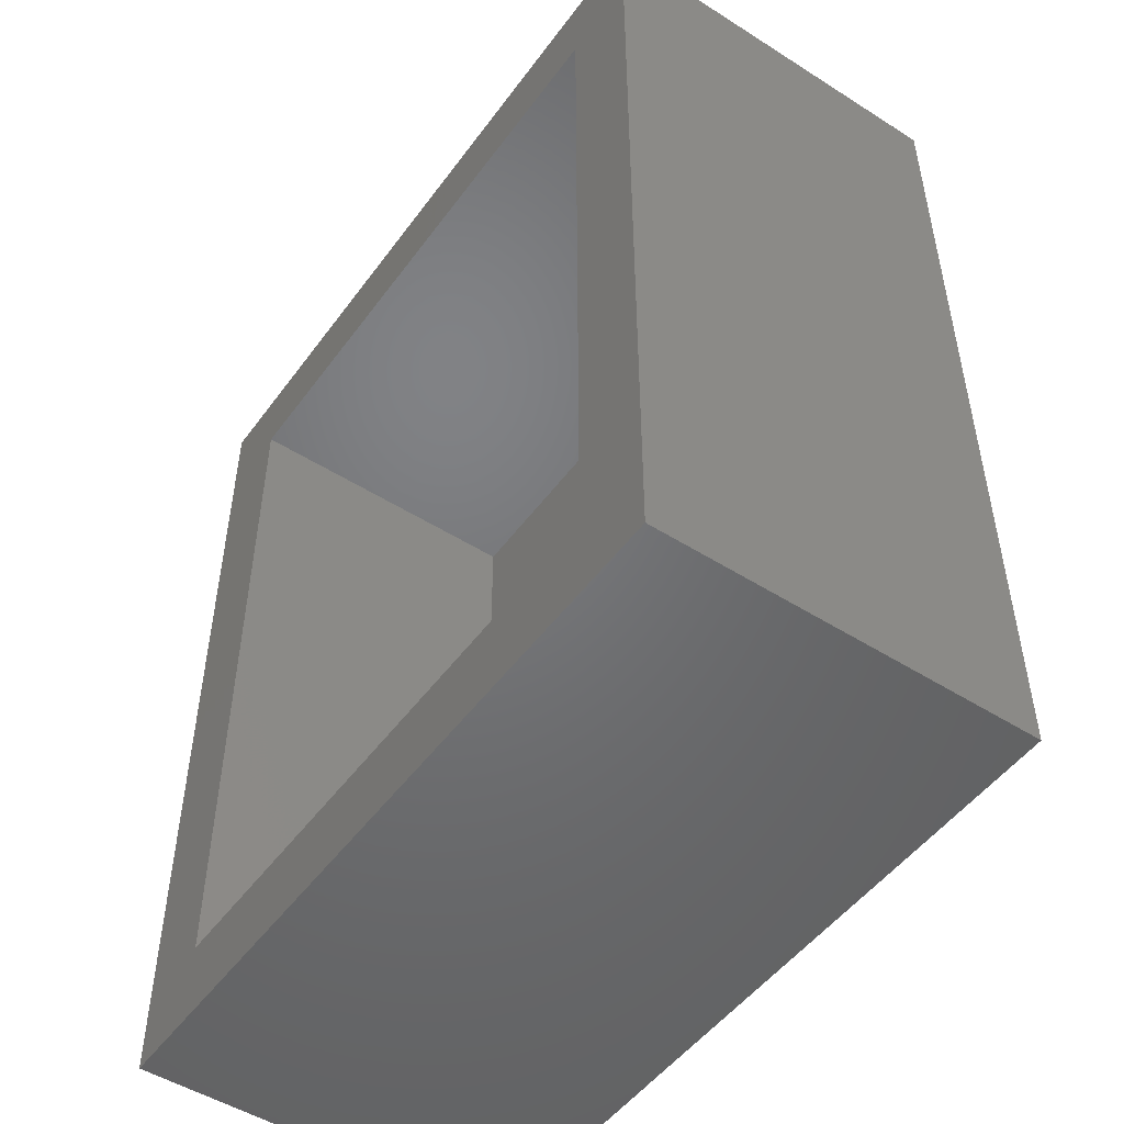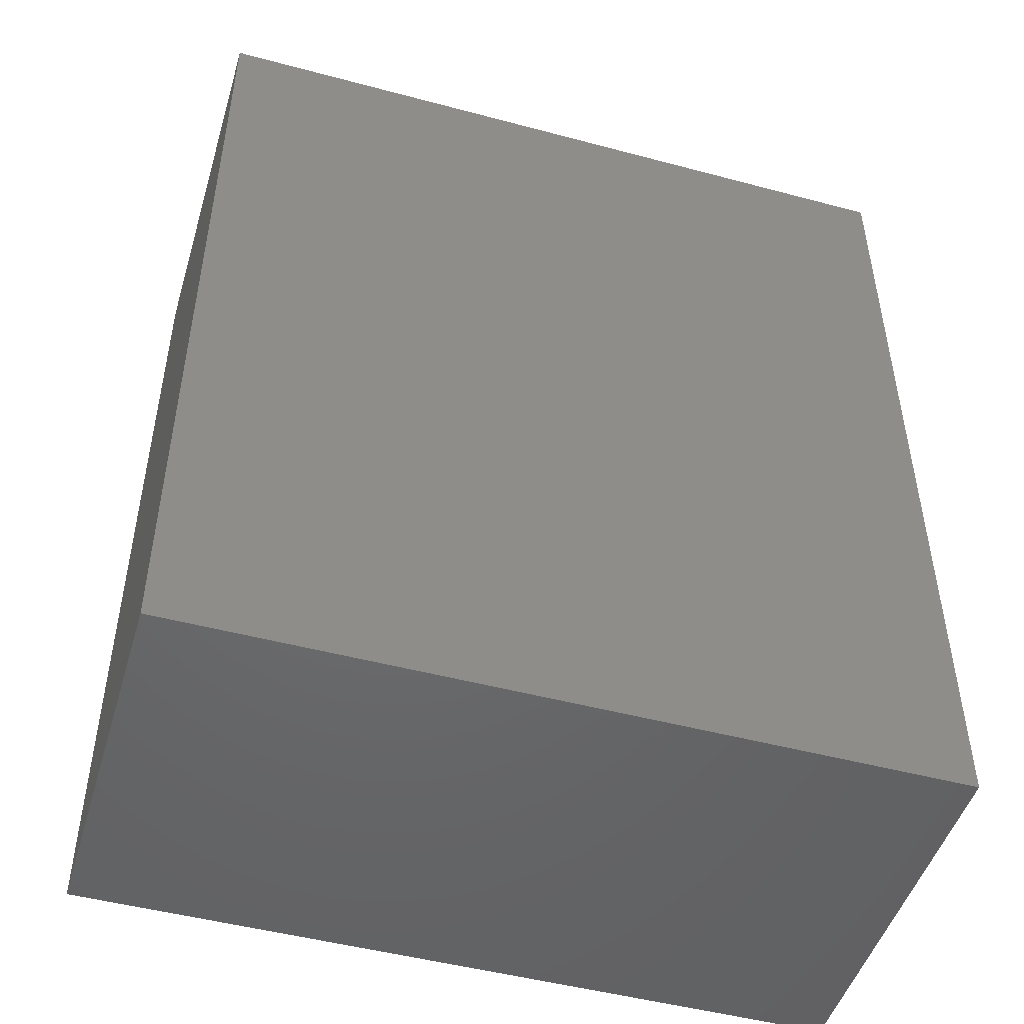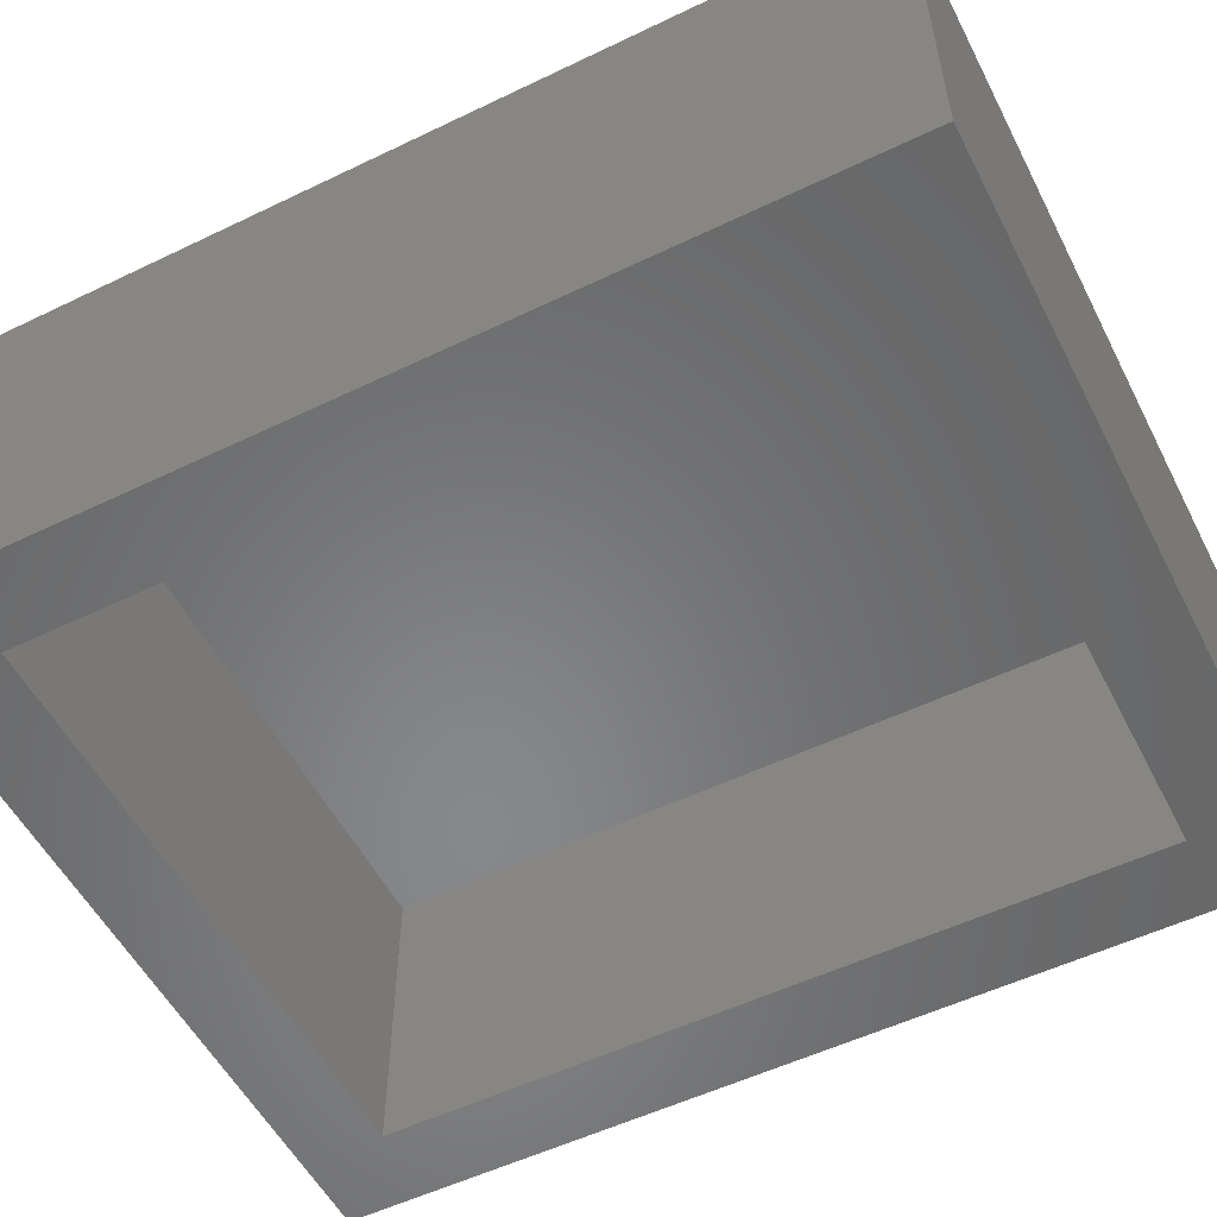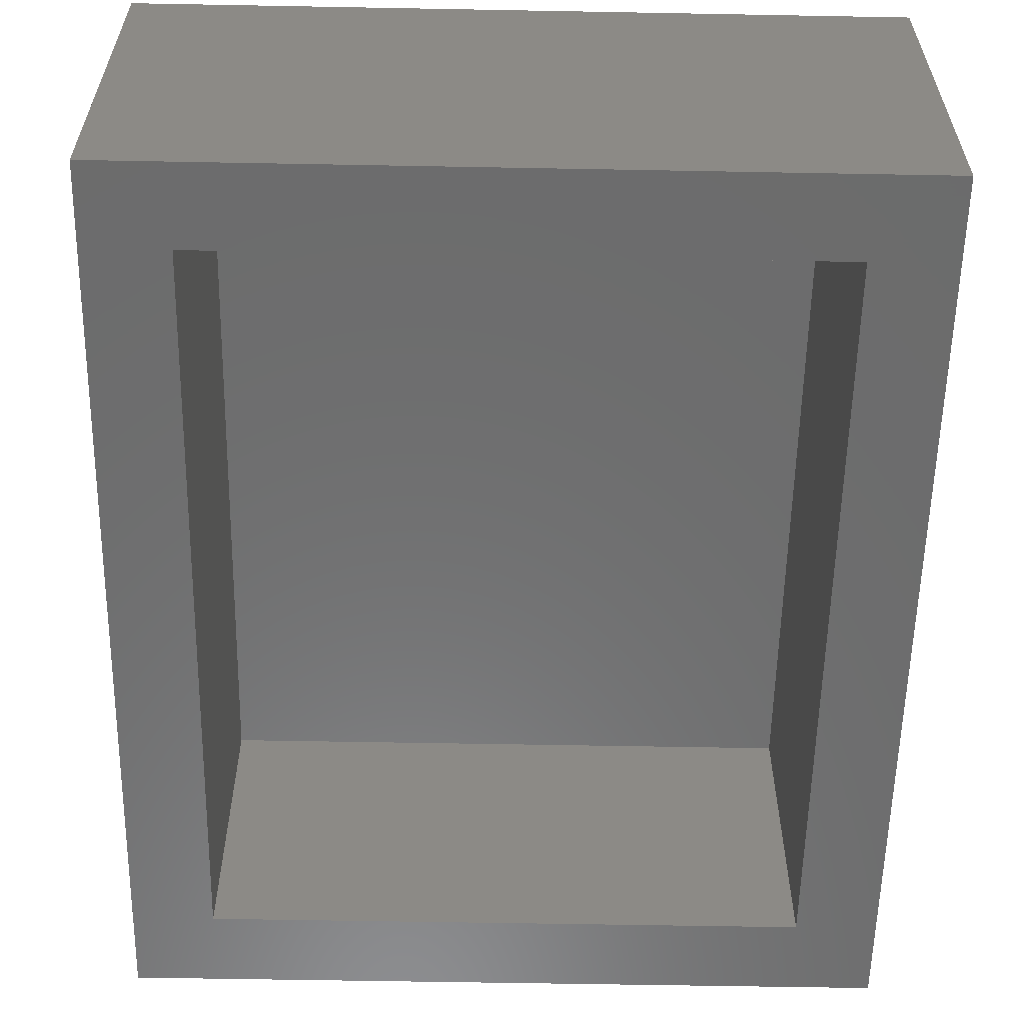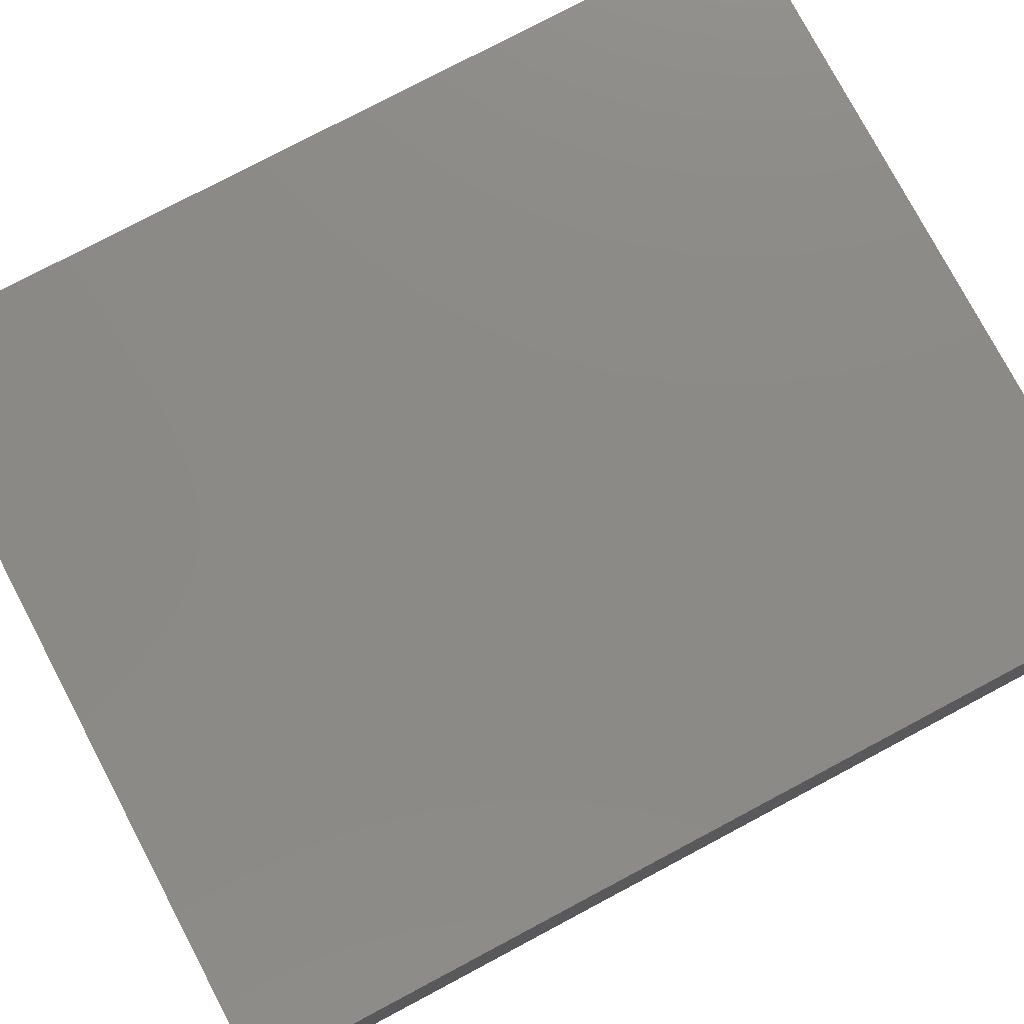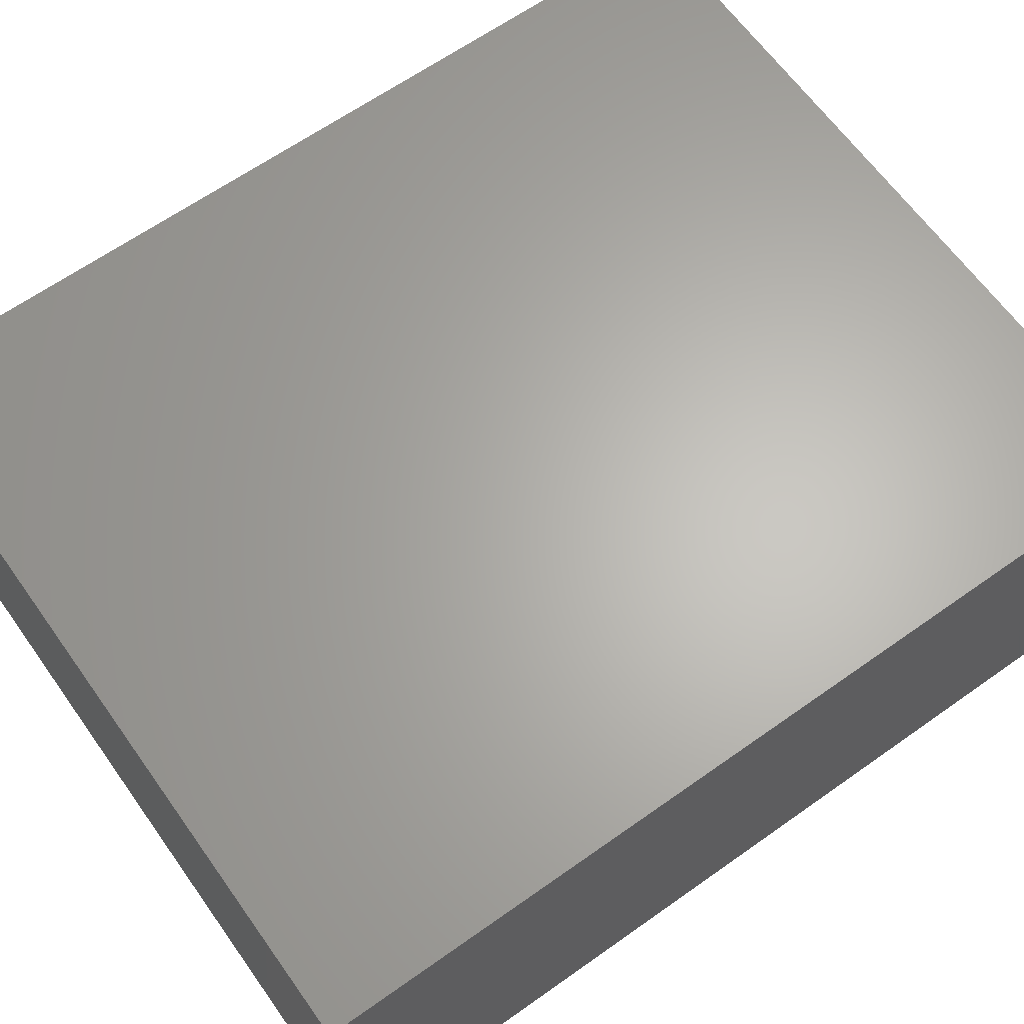
<metadata>
{"format":"stl","ext":"stl","renderer":"f3d","projection":"perspective","resolution":1024,"background":"white","views":[{"elev":-50.0,"azim":-124.9,"up":"+Y"},{"elev":-48.5,"azim":-16.6,"up":"+Y"},{"elev":-54.4,"azim":117.0,"up":"+Z"},{"elev":-58.4,"azim":178.9,"up":"+Z"},{"elev":78.1,"azim":62.1,"up":"+Z"},{"elev":64.5,"azim":54.5,"up":"+Z"}]}
</metadata>
<code>
# stl→obj: 16 verts, 28 faces
v 0.3672 0.0625 -4.066e-17
v 0.2891 -0.01562 -3.588e-17
v -0.3594 0.0625 0
v -0.2812 -0.01562 -9.568e-19
v -0.3594 -0.8125 0
v -0.2812 -0.7344 -9.568e-19
v 0.3672 -0.8125 -4.066e-17
v 0.2891 -0.7344 -3.588e-17
v 0.2891 -0.01562 0.2883
v 0.2891 -0.7344 0.2883
v -0.2812 -0.01562 0.2883
v -0.2812 -0.7344 0.2883
v 0.3672 0.0625 0.3664
v 0.3672 -0.8125 0.3664
v -0.3594 0.0625 0.3664
v -0.3594 -0.8125 0.3664
f 1 2 3
f 3 2 4
f 3 4 5
f 5 4 6
f 5 6 7
f 7 6 8
f 7 8 1
f 1 8 2
f 2 8 9
f 9 8 10
f 11 12 4
f 4 12 6
f 11 4 9
f 9 4 2
f 12 10 6
f 6 10 8
f 1 13 7
f 7 13 14
f 13 15 14
f 14 15 16
f 15 3 16
f 16 3 5
f 15 13 3
f 3 13 1
f 16 5 14
f 14 5 7
f 9 10 11
f 11 10 12

</code>
